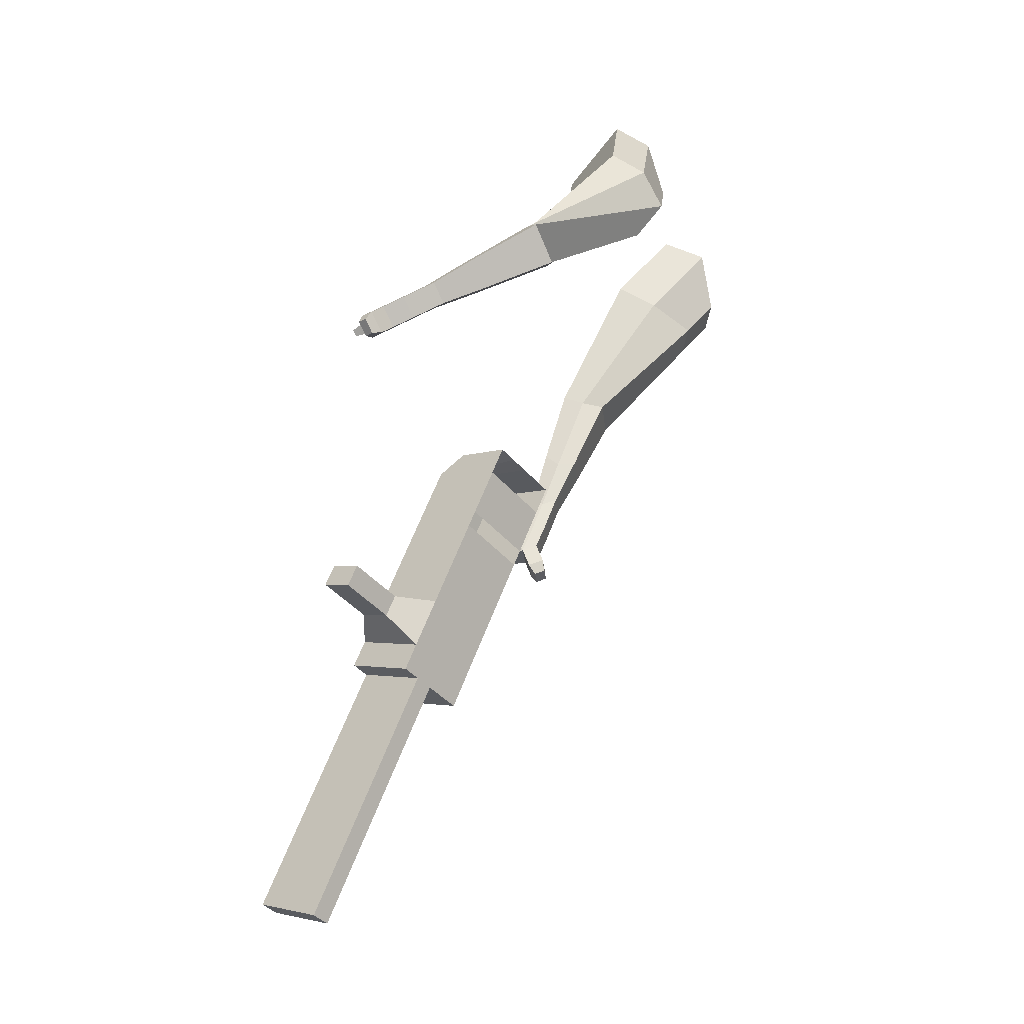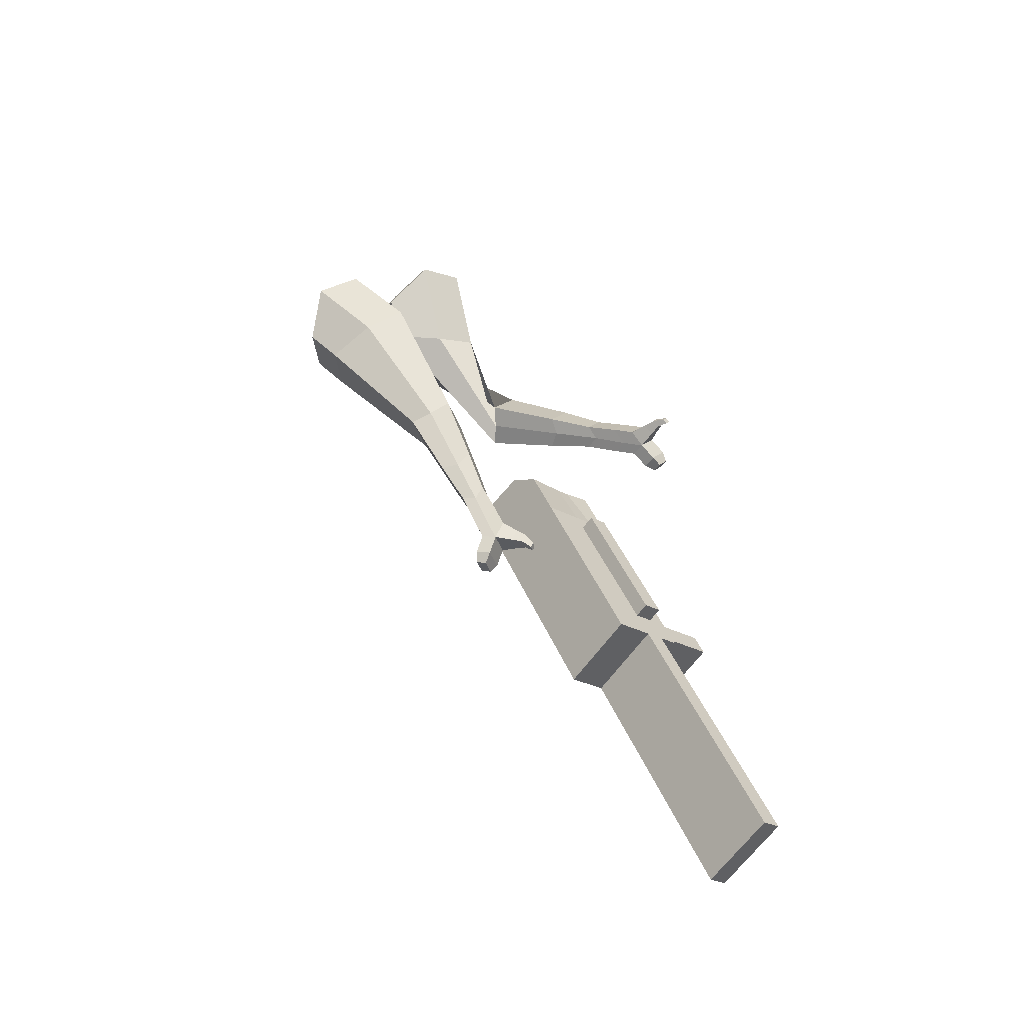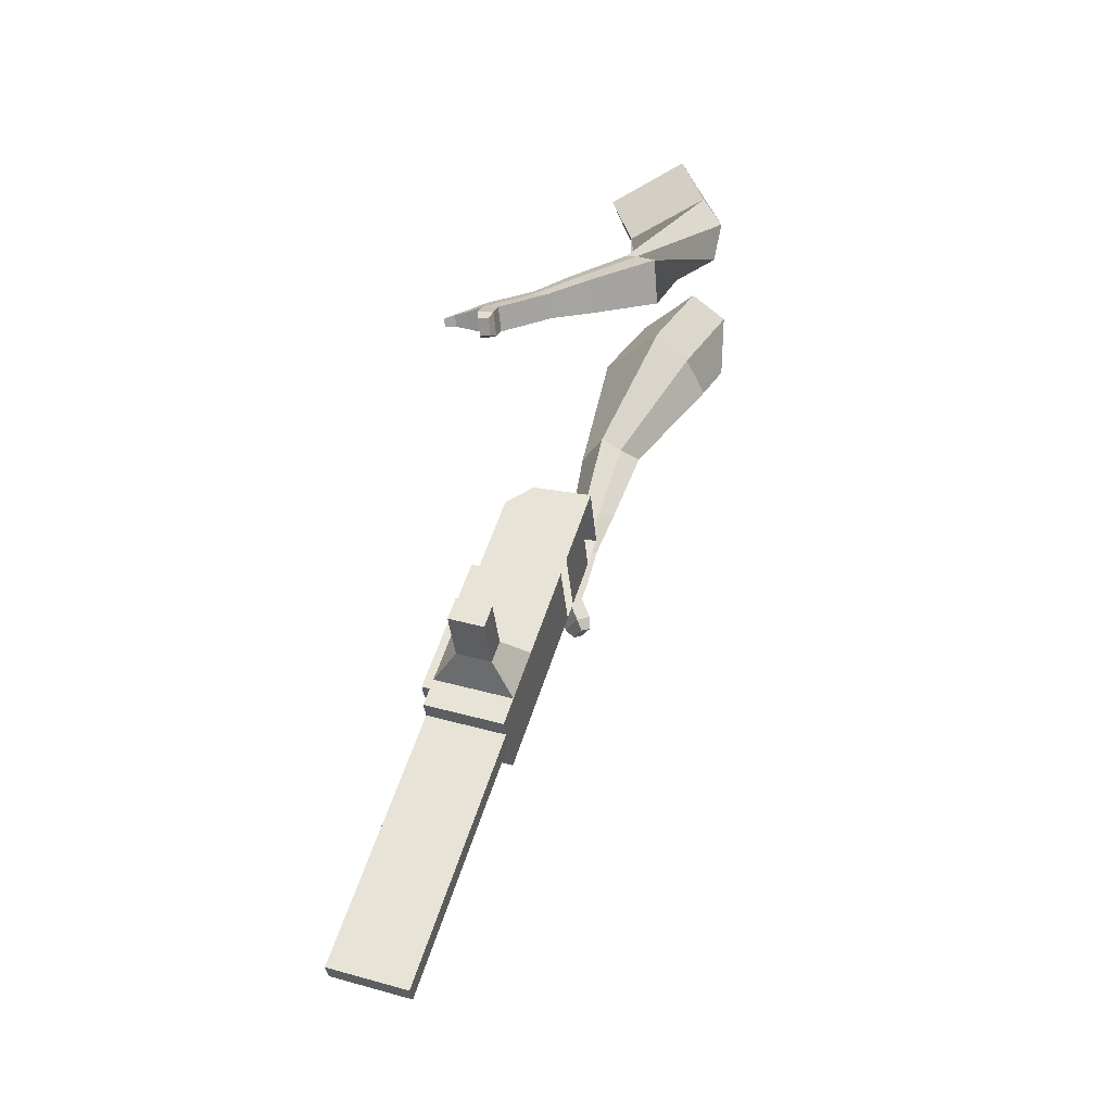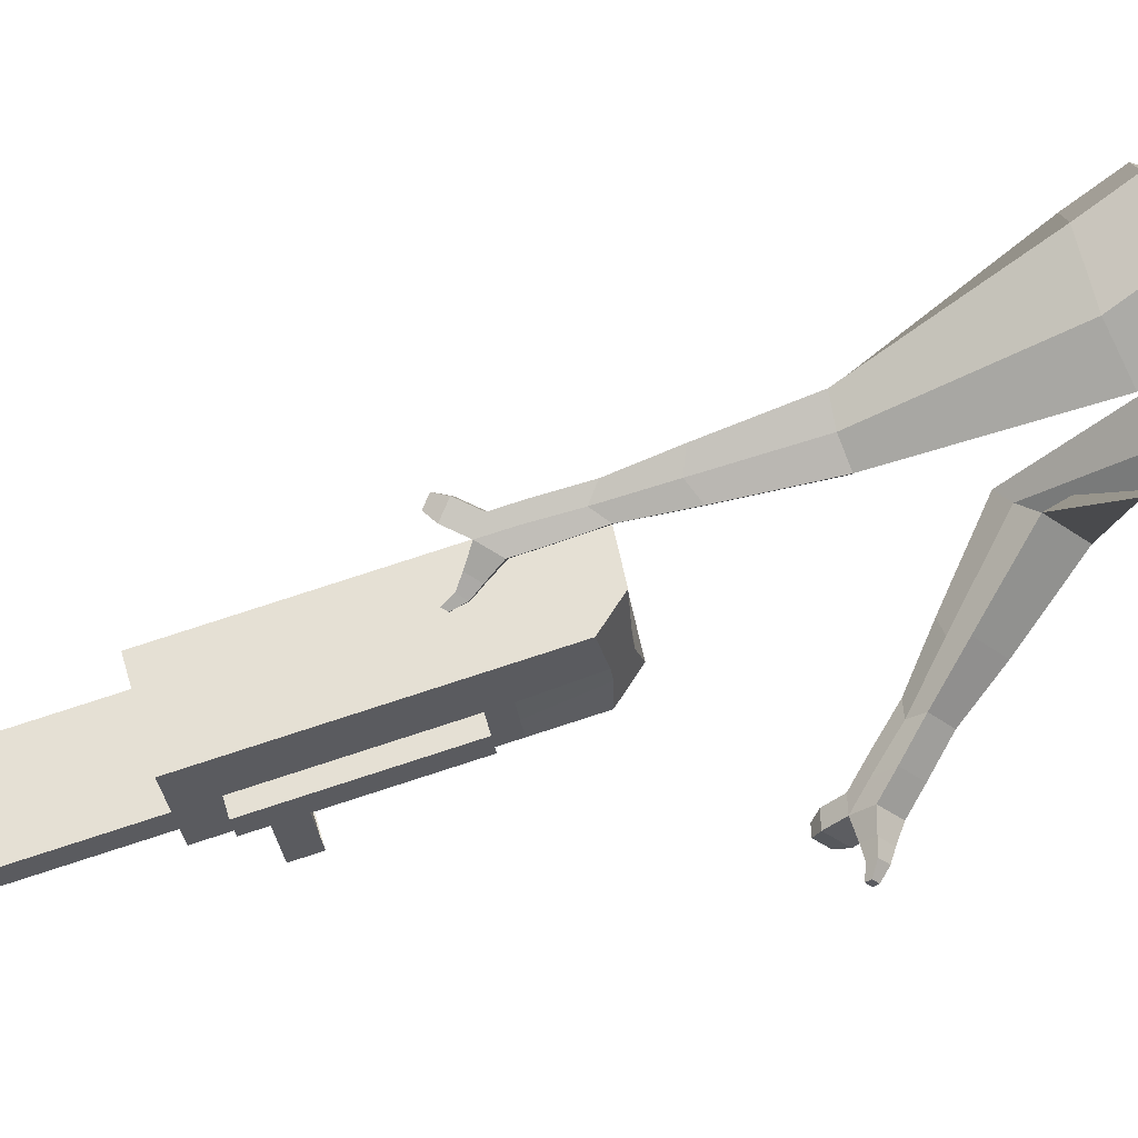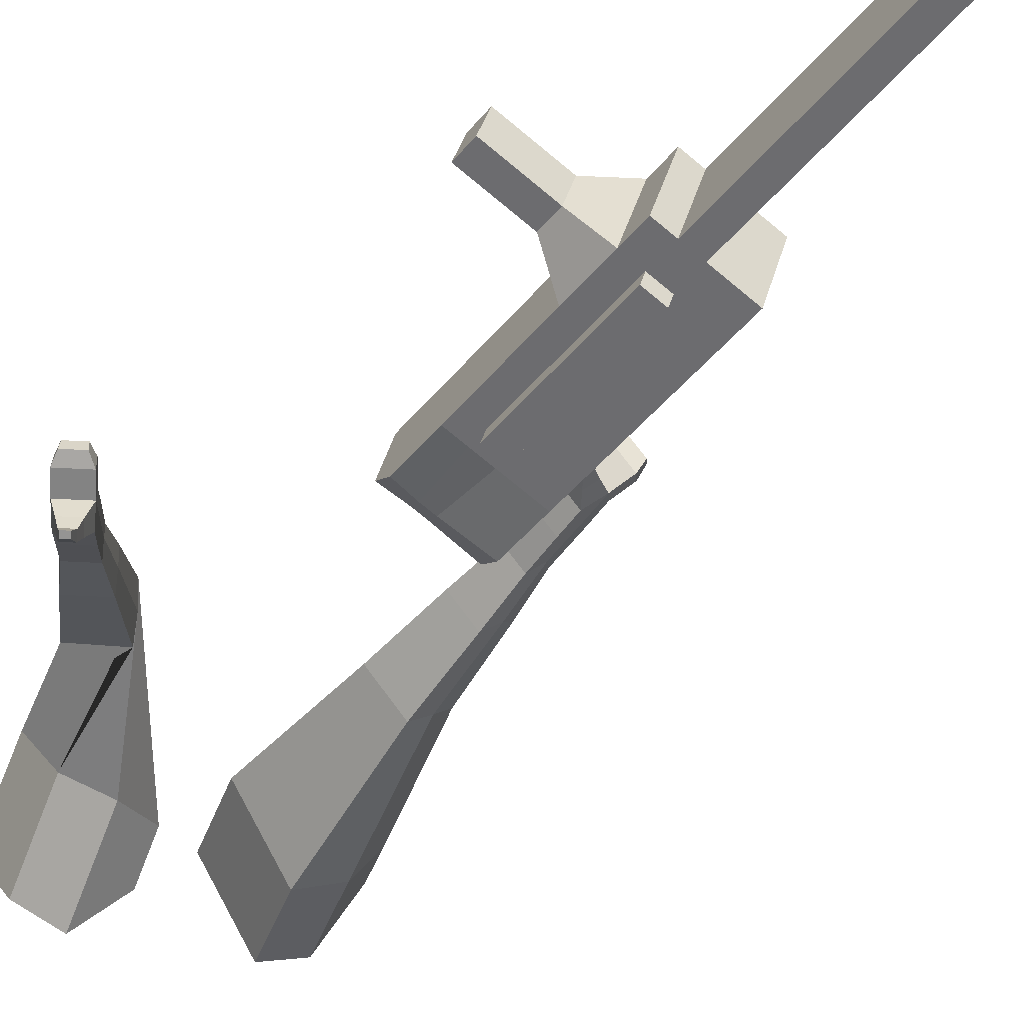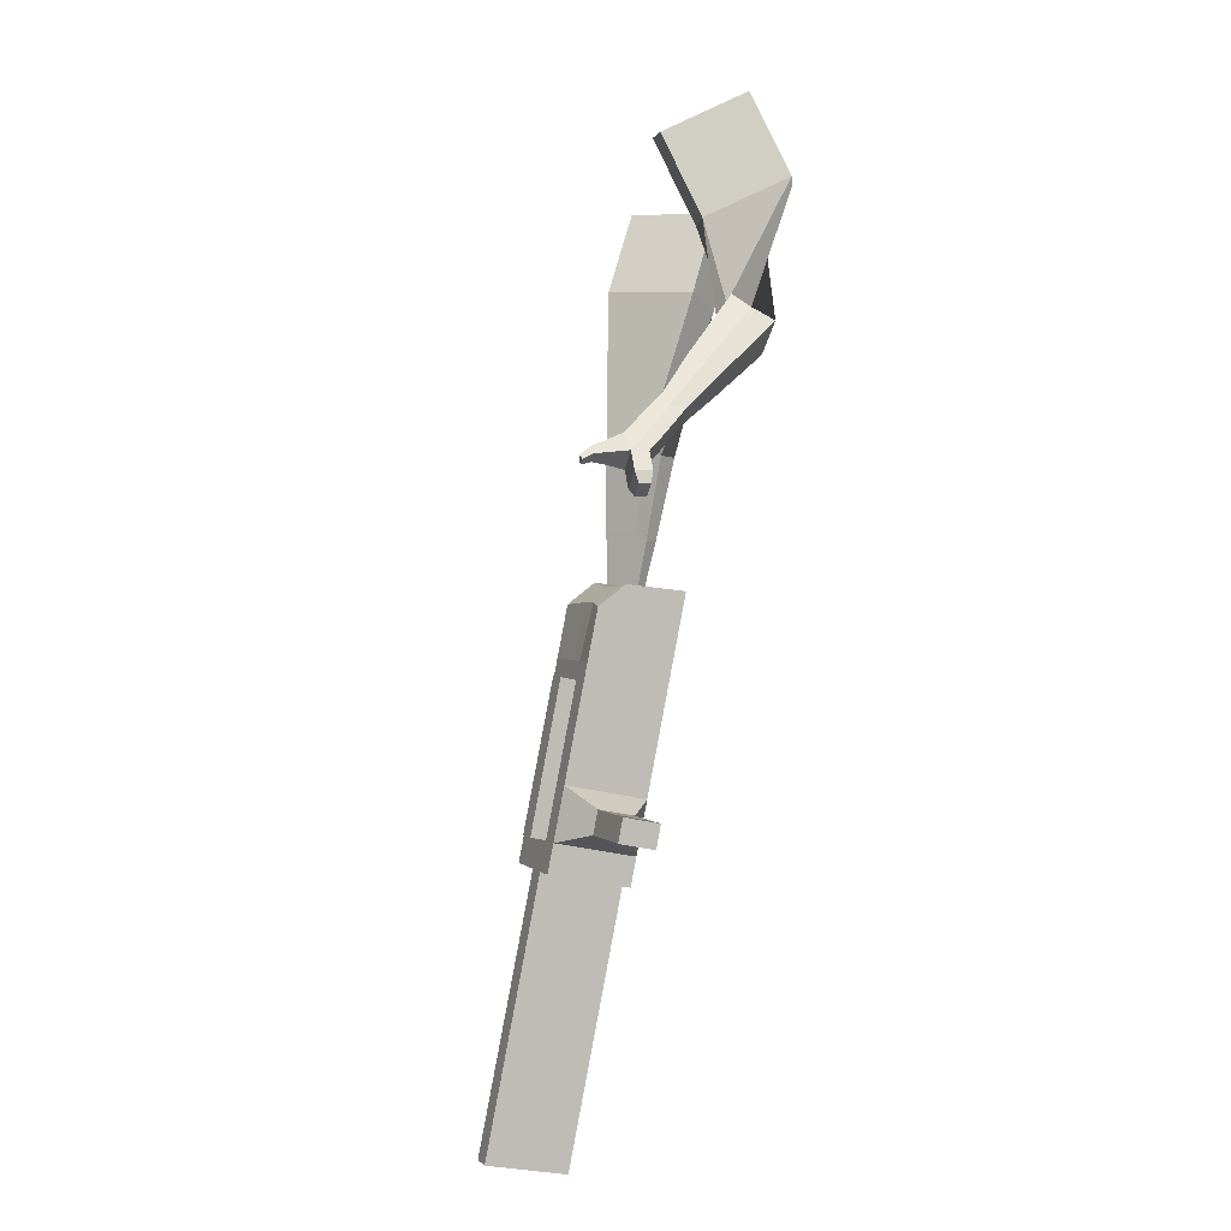
<metadata>
{"format":"obj","ext":"obj","renderer":"f3d","projection":"perspective","resolution":1024,"background":"white","views":[{"elev":-24.8,"azim":132.3,"up":"+Z"},{"elev":-44.3,"azim":-37.3,"up":"+Z"},{"elev":-20.5,"azim":99.7,"up":"+Z"},{"elev":-34.7,"azim":-96.3,"up":"+Y"},{"elev":-65.6,"azim":126.7,"up":"+Y"},{"elev":16.4,"azim":73.0,"up":"+Z"}]}
</metadata>
<code>
o Cube.046_Cube.010
v 123.1 150.4 -1220
v 124.7 -61.2 -1159
v 177.8 91.1 -1426
v 179.3 -120.5 -1364
v -90.38 133.7 -1272
v -88.86 -77.89 -1211
v -35.75 74.42 -1478
v -34.22 -137.2 -1416
v 47.92 232.1 -938
v 49.44 20.46 -876.4
v -164.1 3.777 -928.4
v -165.6 215.4 -990
v 13.87 269 -810.2
v 15.39 57.42 -748.6
v -198.1 40.74 -800.6
v -199.6 252.4 -862.2
v -6.24 290.9 -734.7
v -1.609 133.3 -702.4
v -215.1 116.6 -754.5
v -219.8 274.2 -786.7
v 59.65 219.3 -982
v 61.17 7.721 -920.4
v -153.9 202.7 -1034
v -152.3 -8.964 -972.5
v 158.5 112 -1353
v 160 -99.57 -1292
v -55.03 95.36 -1405
v -53.51 -116.3 -1344
v 71.02 82.76 -1452
v 72.54 -128.9 -1390
v 16.38 142.1 -1246
v 17.9 -69.54 -1185
v -58.85 223.7 -964
v -57.32 12.12 -902.4
v -92.89 260.7 -836.2
v -85.44 62.11 -765
v -113 282.5 -760.7
v -96.91 113.3 -733.8
v -45.59 -0.6213 -946.5
v -47.11 211 -1008
v 53.25 -107.9 -1318
v 51.73 103.7 -1379
v 124.4 86.93 -1439
v 71.28 -65.37 -1172
v -3.944 16.29 -889.4
v -49.45 64.93 -756.2
v -60.91 116.1 -725.1
v 6.272 215.2 -995.1
v 105.1 107.9 -1366
v 125.9 -124.7 -1377
v 69.76 146.2 -1233
v -5.465 227.9 -951
v -39.51 264.9 -823.2
v -59.62 286.7 -747.7
v 7.793 3.55 -933.5
v 106.6 -103.7 -1305
v 8.077 -36.07 -921.9
v -45.3 -40.24 -934.9
v 106.9 -143.4 -1293
v 53.53 -147.5 -1306
v 18.18 -109.2 -1173
v 71.57 -105 -1160
v 239.1 70.76 -1277
v 223.4 87.73 -1218
v 224.1 -5.848 -1191
v 239.7 -22.82 -1250
v 285.2 74.36 -1266
v 269.6 91.33 -1207
v 270.2 -2.243 -1180
v 285.9 -19.21 -1238
v 355.8 79.88 -1249
v 340.2 96.85 -1190
v 340.9 3.275 -1163
v 356.5 -13.69 -1221
v 401.3 83.43 -1237
v 385.6 100.4 -1179
v 386.3 6.825 -1152
v 401.9 -10.14 -1210
v 305.4 -319.5 -2051
v 252 -323.7 -2064
v 250.5 -112.1 -2125
v 303.9 -107.9 -2112
f 25 26 4 3
f 29 30 8 7
f 27 28 6 5
f 22 21 9 10
f 42 27 5 31
f 56 26 2 44
f 10 9 13 14
f 55 22 10 45
f 23 24 11 12
f 46 14 18 47
f 45 10 14 46
f 12 11 15 16
f 33 12 16 35
f 54 47 18 17
f 16 15 19 20
f 14 13 17 18
f 5 6 24 23
f 44 2 22 55
f 31 5 23 40
f 2 1 21 22
f 50 4 26 56
f 29 7 27 42
f 7 8 28 27
f 26 25 63 66
f 43 29 42 49
f 8 30 41 28
f 51 31 40 48
f 6 32 39 24
f 20 19 38 37
f 52 33 35 53
f 11 34 36 15
f 15 36 38 19
f 24 39 34 11
f 28 41 32 6
f 49 42 31 51
f 30 29 81 80
f 3 4 50 43
f 25 49 51 1
f 9 52 53 13
f 1 51 48 21
f 3 43 49 25
f 30 50 56 41
f 32 41 60 61
f 37 38 47 54
f 34 45 46 36
f 36 46 47 38
f 39 55 45 34
f 55 39 58 57
f 61 62 57 58
f 60 59 62 61
f 39 32 61 58
f 44 55 57 62
f 41 56 59 60
f 56 44 62 59
f 66 63 67 70
f 1 2 65 64
f 2 26 66 65
f 25 1 64 63
f 69 70 74 73
f 64 65 69 68
f 65 66 70 69
f 63 64 68 67
f 73 74 78 77
f 67 68 72 71
f 70 67 71 74
f 68 69 73 72
f 76 77 78 75
f 71 72 76 75
f 74 71 75 78
f 82 79 80 81
f 50 30 80 79
f 43 50 79 82
f 29 43 82 81
o Cube.048_Cube.024
v -525.1 537.4 124.7
v -692.2 363.6 109.2
v -404.3 437.8 -59.38
v -570.3 261.7 -75.11
v -662.4 605.8 -79.71
v -748.1 516.7 -87.64
v -600.5 554.7 -174.1
v -685.8 465.4 -181.3
v -407.9 206.8 -454.6
v -306 280 -437.6
v -370.6 379.9 -480.9
v -472.5 306.7 -497.9
v -337.6 185.1 -658.2
v -262.7 238.9 -645.8
v -310.2 312.4 -677.6
v -385.1 258.6 -690.1
v -293 174.4 -786.2
v -238.3 213.7 -777
v -273 267.4 -800.3
v -327.7 228 -809.4
v -471.3 518.1 -122.7
v -647.4 332.4 -137.9
v -599.6 624 72.62
v -777 439.4 56.18
v -333.5 331.1 -464
v -441.6 253.4 -482
v -278.4 273.4 -678.9
v -357.9 216.3 -692.1
v -245.7 236.1 -813.7
v -303.8 194.4 -823.3
v -262.7 152.1 -872.4
v -207.9 191.4 -863.3
v -215.3 216.3 -911
v -273.4 174.6 -920.7
v -297.3 207.9 -905.1
v -242.5 247.2 -896
v -241.5 137.1 -934.9
v -186.8 176.4 -925.8
v -194.1 201.4 -973.5
v -252.2 159.6 -983.2
v -276.2 192.9 -967.5
v -221.4 232.2 -958.4
v -206.4 115.7 -963
v -171.1 141 -957.2
v -175.9 157 -987.9
v -213.3 130.1 -994.1
v -258 179.7 -1035
v -282 213 -1019
v -227.2 252.3 -1010
v -199.9 221.4 -1025
v -183 99.76 -981.7
v -159.2 116.8 -977.8
v -162.4 127.6 -998.5
v -187.6 109.5 -1003
v -164.9 90.64 -1010
v -150.1 101.3 -1007
v -152.1 108.1 -1020
v -167.8 96.75 -1023
v -255.7 202.9 -1058
v -271.6 225 -1048
v -235.2 251.1 -1042
v -217.1 230.6 -1052
v -284.3 537.7 450.8
v -314.7 318.2 354.4
v -168.8 609.9 251.7
v -196.1 388.9 156
v -471.2 573.7 280.2
v -486.8 461.1 230.7
v -404.2 615.4 176.9
v -426 497.4 129.1
v -86.83 393.9 -100.7
v -6.482 398.5 -4.848
v 59.96 486.9 -62.56
v -17.5 482.7 -158.4
v 49.58 252.3 -191.5
v 108.9 252.5 -119.8
v 159.9 317.8 -162.2
v 100.6 317.6 -233.9
v 137.4 165.2 -247.7
v 180.8 165.3 -195.3
v 218 213 -226.3
v 174.6 212.9 -278.7
v -269.3 651.6 219.7
v -310.3 412.9 118.7
v -403.9 570.8 431.7
v -436.1 337.8 329.3
v 34.08 434.6 -31.55
v -51.62 434.3 -135
v 146.5 271.8 -147.2
v 83.45 271.5 -223.3
v 215.4 169.8 -221.3
v 169.4 169.7 -276.9
v 186.4 95.66 -288.1
v 229.7 95.81 -235.7
v 272.9 97.36 -268.7
v 226.8 97.2 -324.3
v 230.8 140.9 -325
v 274.2 141 -272.6
v 222.3 46.64 -317.7
v 265.7 46.79 -265.3
v 308.8 48.35 -298.3
v 262.8 48.19 -353.9
v 266.7 91.86 -354.6
v 310.1 92.01 -302.2
v 238.6 -0.4669 -315.3
v 266.5 -0.368 -281.6
v 294.3 0.6323 -302.8
v 264.6 0.5273 -338.6
v 305.6 43.76 -389.3
v 309.5 87.43 -390
v 352.9 87.58 -337.6
v 351.6 43.92 -333.7
v 248.3 -32.93 -314
v 267.1 -32.86 -291.2
v 285.8 -32.18 -305.6
v 265.9 -32.26 -329.7
v 266.1 -61.48 -321.5
v 277.9 -61.43 -307.3
v 289.6 -61.01 -316.2
v 277.1 -61.06 -331.3
v 336.8 48.72 -399.5
v 339.4 77.75 -400
v 368.3 77.86 -365.1
v 367.4 48.82 -362.5
f 83 84 86 85
f 90 89 93 94
f 89 90 88 87
f 105 106 84 83
f 103 89 87 105
f 104 86 84 106
f 94 93 97 98
f 103 85 92 107
f 104 90 94 108
f 85 86 91 92
f 110 98 102 112
f 107 92 96 109
f 108 94 98 110
f 92 91 95 96
f 101 111 115 118
f 96 95 99 100
f 98 97 101 102
f 109 96 100 111
f 97 109 111 101
f 100 99 113 114
f 91 108 110 95
f 93 107 109 97
f 95 110 112 99
f 86 104 108 91
f 89 103 107 93
f 90 104 106 88
f 85 103 105 83
f 87 88 106 105
f 117 118 124 123
f 113 116 122 119
f 102 101 118 117
f 111 100 114 115
f 99 112 116 113
f 112 102 117 116
f 124 121 132 131
f 120 119 125 126
f 115 114 120 121
f 118 115 121 124
f 116 117 123 122
f 114 113 119 120
f 128 127 135 136
f 119 122 128 125
f 121 120 126 127
f 122 121 127 128
f 131 132 144 143
f 122 123 130 129
f 123 124 131 130
f 121 122 129 132
f 136 135 139 140
f 127 126 134 135
f 125 128 136 133
f 126 125 133 134
f 138 137 140 139
f 135 134 138 139
f 133 136 140 137
f 134 133 137 138
f 144 141 142 143
f 129 130 142 141
f 132 129 141 144
f 130 131 143 142
f 145 146 148 147
f 152 151 155 156
f 151 152 150 149
f 167 168 146 145
f 165 151 149 167
f 166 148 146 168
f 156 155 159 160
f 165 147 154 169
f 166 152 156 170
f 147 148 153 154
f 172 160 164 174
f 169 154 158 171
f 170 156 160 172
f 154 153 157 158
f 163 173 177 180
f 158 157 161 162
f 160 159 163 164
f 171 158 162 173
f 159 171 173 163
f 162 161 175 176
f 153 170 172 157
f 155 169 171 159
f 157 172 174 161
f 148 166 170 153
f 151 165 169 155
f 152 166 168 150
f 147 165 167 145
f 149 150 168 167
f 179 180 186 185
f 175 178 184 181
f 164 163 180 179
f 173 162 176 177
f 161 174 178 175
f 174 164 179 178
f 186 183 194 193
f 182 181 187 188
f 177 176 182 183
f 180 177 183 186
f 178 179 185 184
f 176 175 181 182
f 190 189 197 198
f 181 184 190 187
f 183 182 188 189
f 184 183 189 190
f 193 194 206 205
f 184 185 192 191
f 185 186 193 192
f 183 184 191 194
f 198 197 201 202
f 189 188 196 197
f 187 190 198 195
f 188 187 195 196
f 200 199 202 201
f 197 196 200 201
f 195 198 202 199
f 196 195 199 200
f 206 203 204 205
f 191 192 204 203
f 194 191 203 206
f 192 193 205 204

</code>
